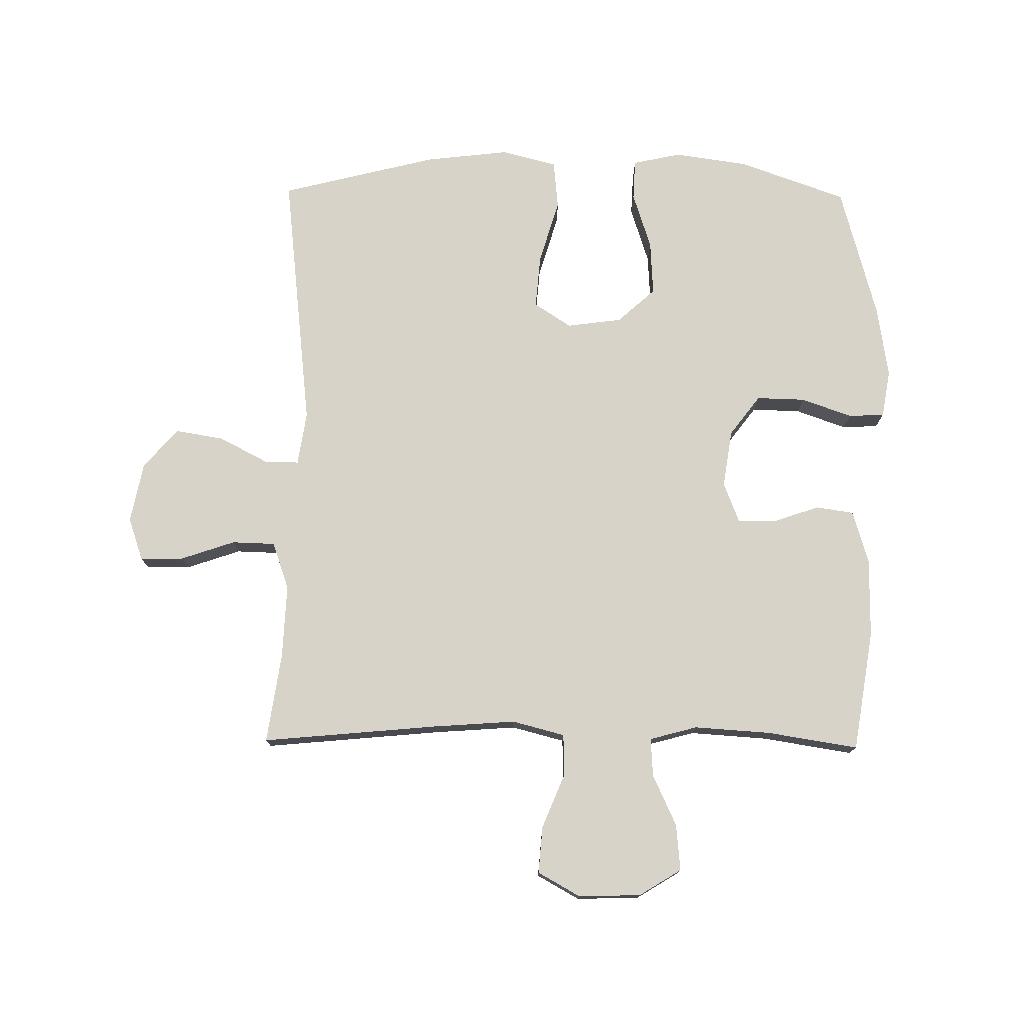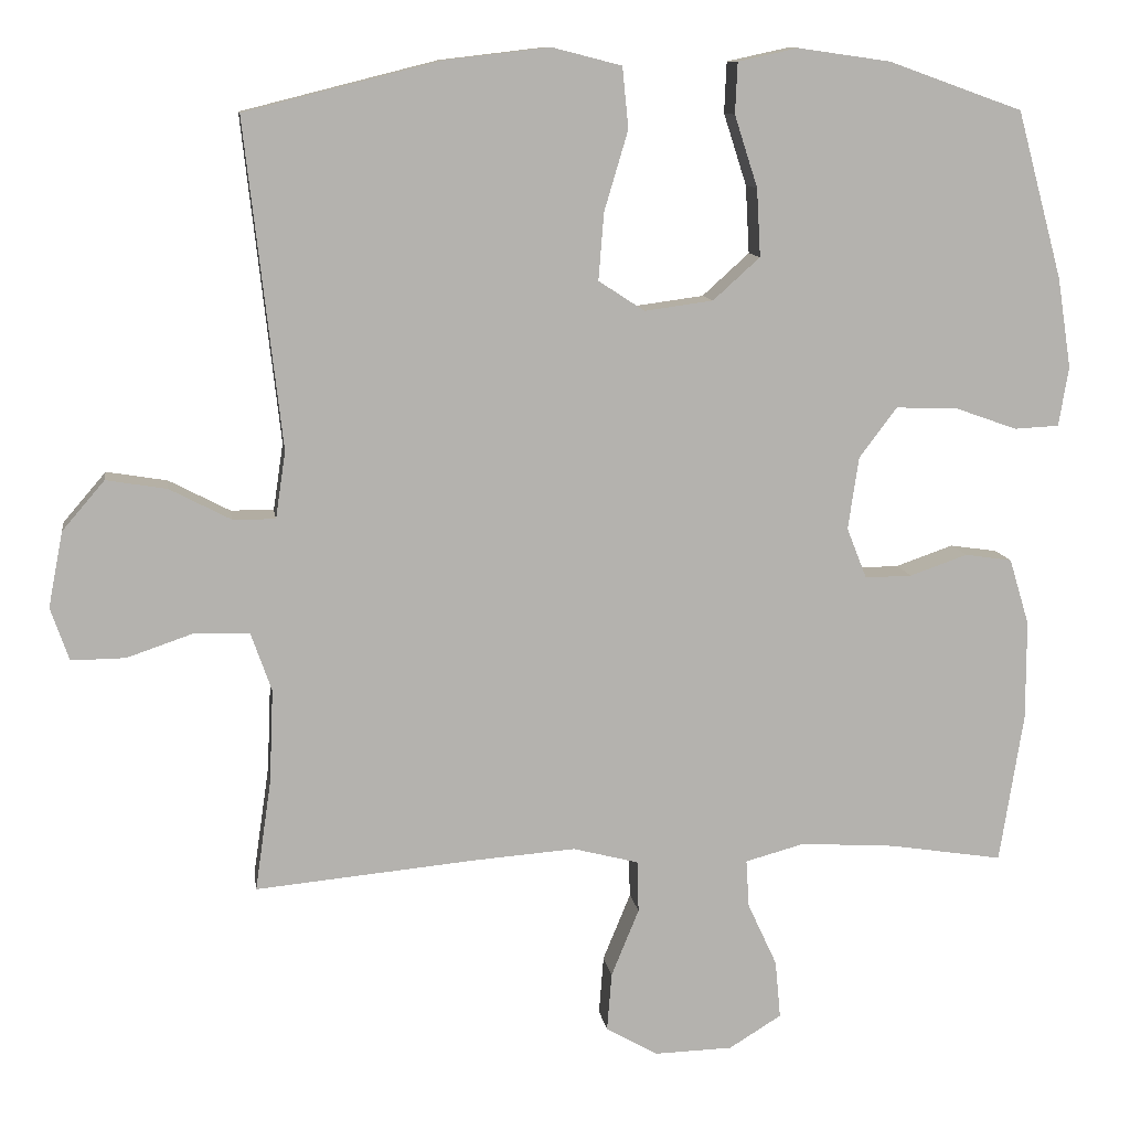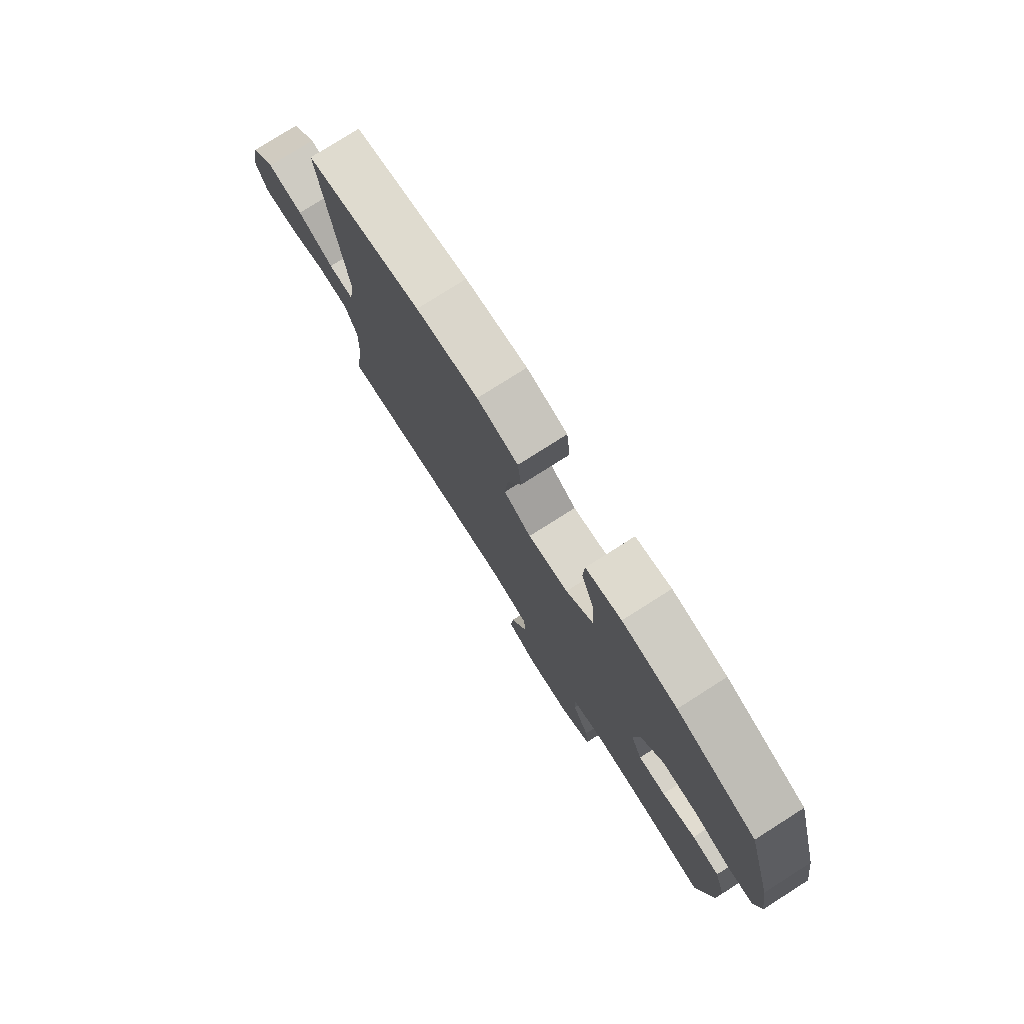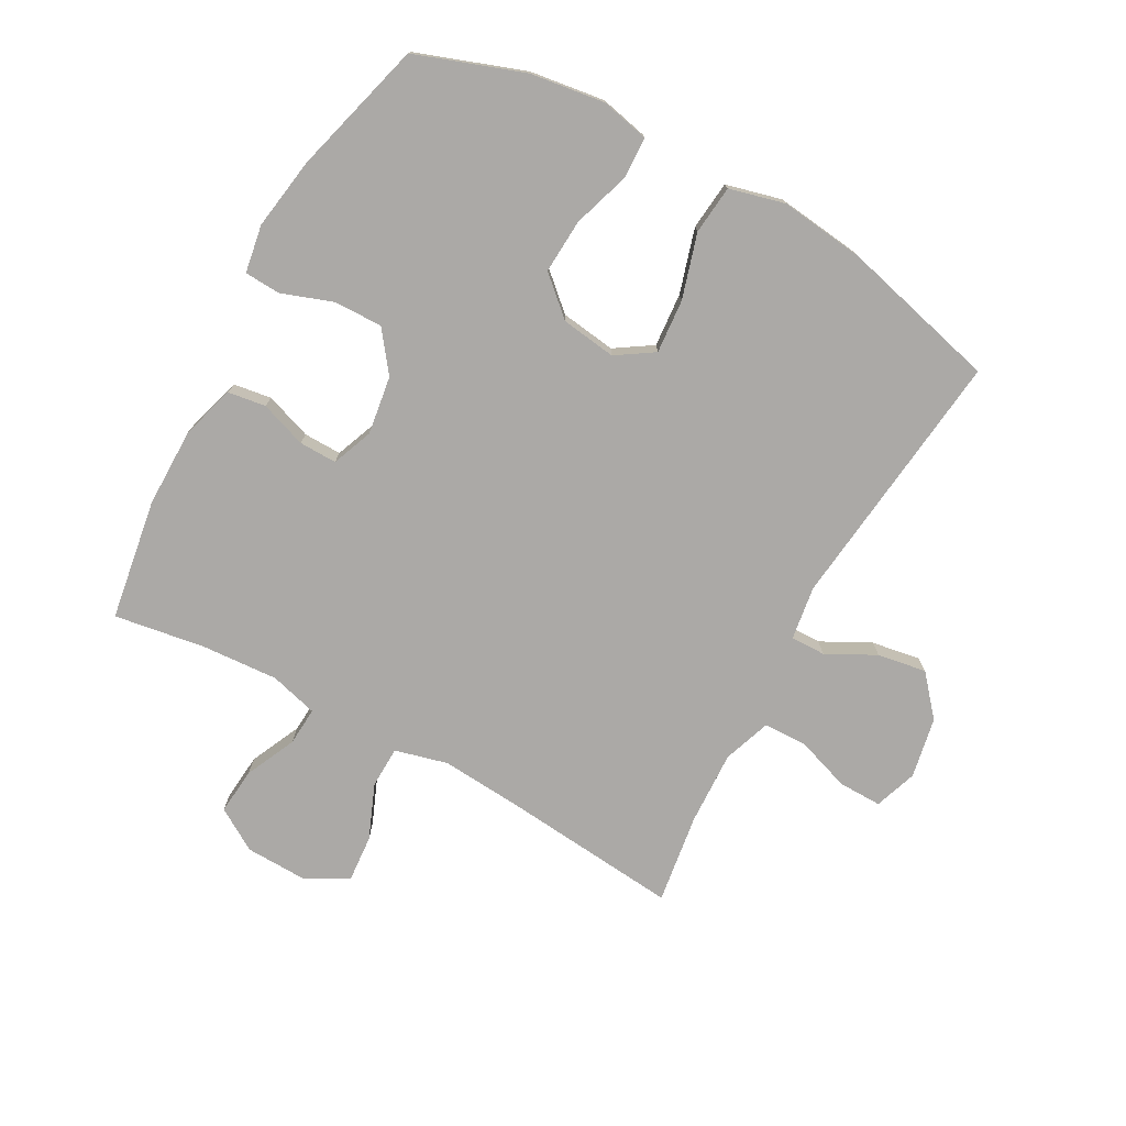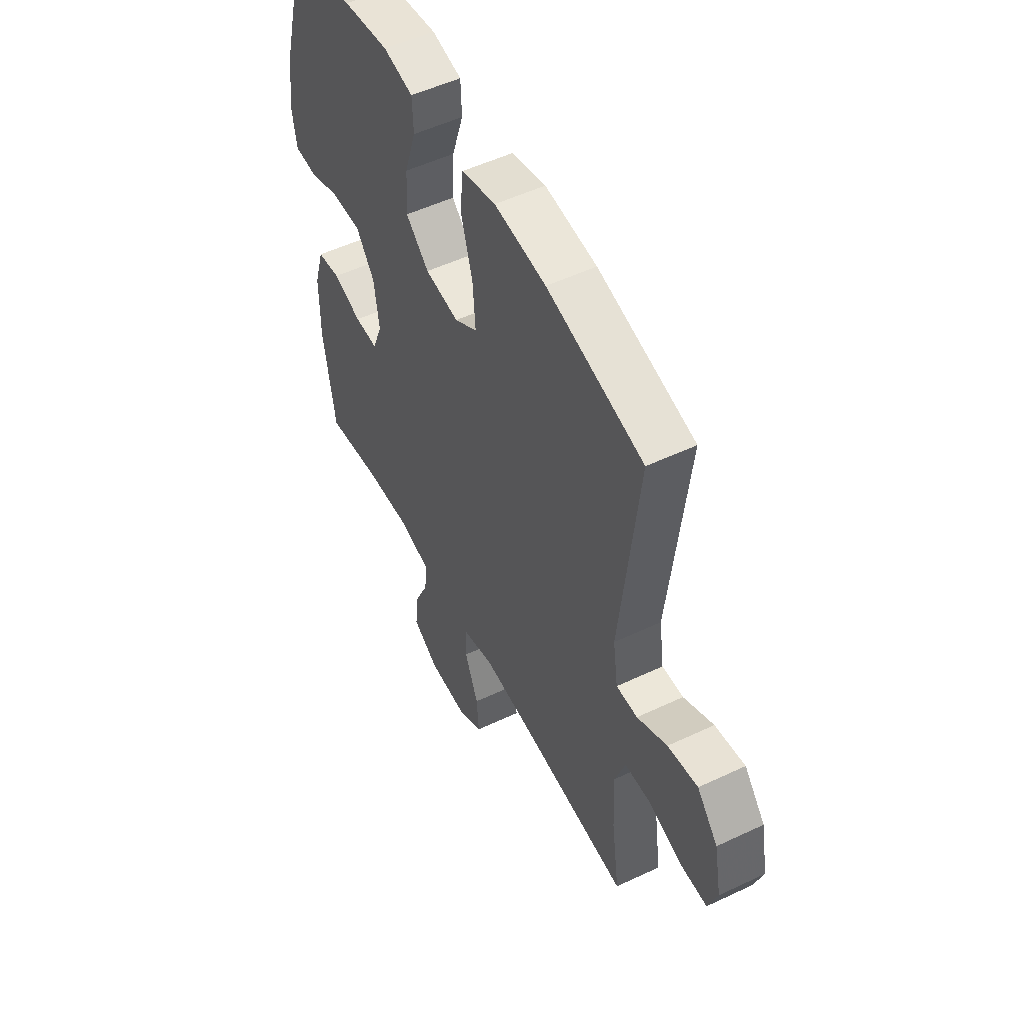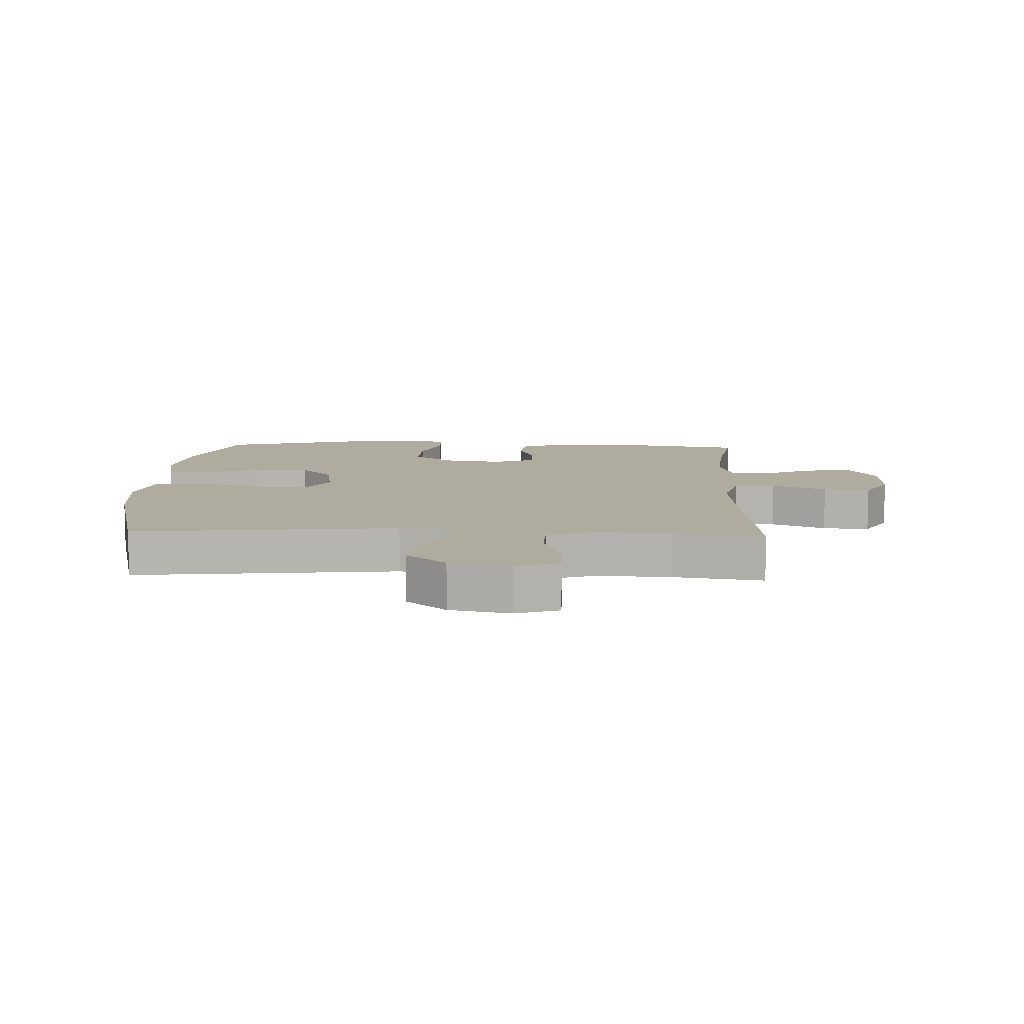
<metadata>
{"format":"obj","ext":"obj","renderer":"f3d","projection":"perspective","resolution":1024,"background":"white","views":[{"elev":75.9,"azim":-179.3,"up":"+Y"},{"elev":10.6,"azim":171.8,"up":"+Z"},{"elev":78.3,"azim":-122.4,"up":"+Z"},{"elev":-75.6,"azim":-28.8,"up":"+Y"},{"elev":52.5,"azim":63.0,"up":"+Z"},{"elev":9.7,"azim":92.5,"up":"+Y"}]}
</metadata>
<code>
v -0.5 0.07 0.5
v -0.326 0.07 0.562
v -0.206 0.07 0.579
v -0.128 0.07 0.562
v -0.125 0.07 0.496
v -0.155 0.07 0.403
v -0.16 0.07 0.315
v -0.099 0.07 0.26
v -0.01 0.07 0.248
v 0.05 0.07 0.287
v 0.043 0.07 0.374
v 0.012 0.07 0.478
v 0.02 0.07 0.557
v 0.11 0.07 0.58
v 0.246 0.07 0.564
v 0.5 0.07 0.5
v 0.452 0.07 0.076
v 0.465 0.07 -0.011
v 0.521 0.07 -0.01
v 0.6 0.07 0.031
v 0.679 0.07 0.044
v 0.734 0.07 -0.02
v 0.753 0.07 -0.118
v 0.729 0.07 -0.187
v 0.659 0.07 -0.186
v 0.571 0.07 -0.156
v 0.501 0.07 -0.158
v 0.474 0.07 -0.235
v 0.479 0.07 -0.355
v 0.5 0.07 -0.5
v 0.215 0.07 -0.473
v 0.081 0.07 -0.463
v -0.004 0.07 -0.485
v -0.006 0.07 -0.552
v 0.03 0.07 -0.64
v 0.036 0.07 -0.716
v -0.032 0.07 -0.754
v -0.133 0.07 -0.751
v -0.201 0.07 -0.709
v -0.194 0.07 -0.634
v -0.156 0.07 -0.552
v -0.152 0.07 -0.49
v -0.229 0.07 -0.469
v -0.353 0.07 -0.477
v -0.5 0.07 -0.5
v -0.531 0.07 -0.305
v -0.531 0.07 -0.176
v -0.505 0.07 -0.09
v -0.444 0.07 -0.081
v -0.369 0.07 -0.107
v -0.308 0.07 -0.108
v -0.282 0.07 -0.042
v -0.296 0.07 0.052
v -0.345 0.07 0.117
v -0.424 0.07 0.115
v -0.506 0.07 0.086
v -0.564 0.07 0.089
v -0.577 0.07 0.166
v -0.559 0.07 0.283
v -0.5 0 0.5
v -0.326 0 0.562
v -0.206 0 0.579
v -0.128 0 0.562
v -0.125 0 0.496
v -0.155 0 0.403
v -0.16 0 0.315
v -0.099 0 0.26
v -0.01 0 0.248
v 0.05 0 0.287
v 0.043 0 0.374
v 0.012 0 0.478
v 0.02 0 0.557
v 0.11 0 0.58
v 0.246 0 0.564
v 0.5 0 0.5
v 0.452 0 0.076
v 0.465 0 -0.011
v 0.521 0 -0.01
v 0.6 0 0.031
v 0.679 0 0.044
v 0.734 0 -0.02
v 0.753 0 -0.118
v 0.729 0 -0.187
v 0.659 0 -0.186
v 0.571 0 -0.156
v 0.501 0 -0.158
v 0.474 0 -0.235
v 0.479 0 -0.355
v 0.5 0 -0.5
v 0.215 0 -0.473
v 0.081 0 -0.463
v -0.004 0 -0.485
v -0.006 0 -0.552
v 0.03 0 -0.64
v 0.036 0 -0.716
v -0.032 0 -0.754
v -0.133 0 -0.751
v -0.201 0 -0.709
v -0.194 0 -0.634
v -0.156 0 -0.552
v -0.152 0 -0.49
v -0.229 0 -0.469
v -0.353 0 -0.477
v -0.5 0 -0.5
v -0.531 0 -0.305
v -0.531 0 -0.176
v -0.505 0 -0.09
v -0.444 0 -0.081
v -0.369 0 -0.107
v -0.308 0 -0.108
v -0.282 0 -0.042
v -0.296 0 0.052
v -0.345 0 0.117
v -0.424 0 0.115
v -0.506 0 0.086
v -0.564 0 0.089
v -0.577 0 0.166
v -0.559 0 0.283
f 4 5 6
f 3 4 6
f 2 3 6
f 1 2 6
f 59 1 6
f 58 59 6
f 57 58 6
f 56 57 6
f 55 56 6
f 54 55 6 7
f 53 54 7 8
f 52 53 8 9
f 51 52 9 10
f 48 49 50
f 47 48 50
f 46 47 50
f 45 46 50
f 44 45 50
f 43 44 50 51
f 42 43 51 10
f 39 40 41
f 38 39 41
f 37 38 41
f 36 37 41
f 35 36 41
f 34 35 41
f 33 34 41 42
f 32 33 42 10
f 29 30 31
f 31 32 10
f 29 31 10
f 28 29 10
f 24 25 26
f 23 24 26
f 22 23 26
f 21 22 26
f 20 21 26
f 19 20 26
f 18 19 26 27
f 15 16 17
f 14 15 17
f 13 14 17
f 12 13 17
f 11 12 17
f 11 17 18
f 18 27 28
f 11 18 28
f 10 11 28
f 65 64 63
f 65 63 62
f 65 62 61
f 65 61 60
f 65 60 118
f 65 118 117
f 65 117 116
f 65 116 115
f 65 115 114
f 66 65 114 113
f 67 66 113 112
f 68 67 112 111
f 69 68 111 110
f 109 108 107
f 109 107 106
f 109 106 105
f 109 105 104
f 109 104 103
f 110 109 103 102
f 69 110 102 101
f 100 99 98
f 100 98 97
f 100 97 96
f 100 96 95
f 100 95 94
f 100 94 93
f 101 100 93 92
f 69 101 92 91
f 90 89 88
f 69 91 90
f 69 90 88
f 69 88 87
f 85 84 83
f 85 83 82
f 85 82 81
f 85 81 80
f 85 80 79
f 85 79 78
f 86 85 78 77
f 76 75 74
f 76 74 73
f 76 73 72
f 76 72 71
f 76 71 70
f 77 76 70
f 87 86 77
f 87 77 70
f 87 70 69
f 1 60 61 2
f 2 61 62 3
f 3 62 63 4
f 4 63 64 5
f 5 64 65 6
f 6 65 66 7
f 7 66 67 8
f 8 67 68 9
f 9 68 69 10
f 10 69 70 11
f 11 70 71 12
f 12 71 72 13
f 13 72 73 14
f 14 73 74 15
f 15 74 75 16
f 16 75 76 17
f 17 76 77 18
f 18 77 78 19
f 19 78 79 20
f 20 79 80 21
f 21 80 81 22
f 22 81 82 23
f 23 82 83 24
f 24 83 84 25
f 25 84 85 26
f 26 85 86 27
f 27 86 87 28
f 28 87 88 29
f 29 88 89 30
f 30 89 90 31
f 31 90 91 32
f 32 91 92 33
f 33 92 93 34
f 34 93 94 35
f 35 94 95 36
f 36 95 96 37
f 37 96 97 38
f 38 97 98 39
f 39 98 99 40
f 40 99 100 41
f 41 100 101 42
f 42 101 102 43
f 43 102 103 44
f 44 103 104 45
f 45 104 105 46
f 46 105 106 47
f 47 106 107 48
f 48 107 108 49
f 49 108 109 50
f 50 109 110 51
f 51 110 111 52
f 52 111 112 53
f 53 112 113 54
f 54 113 114 55
f 55 114 115 56
f 56 115 116 57
f 57 116 117 58
f 58 117 118 59
f 59 118 60 1

</code>
